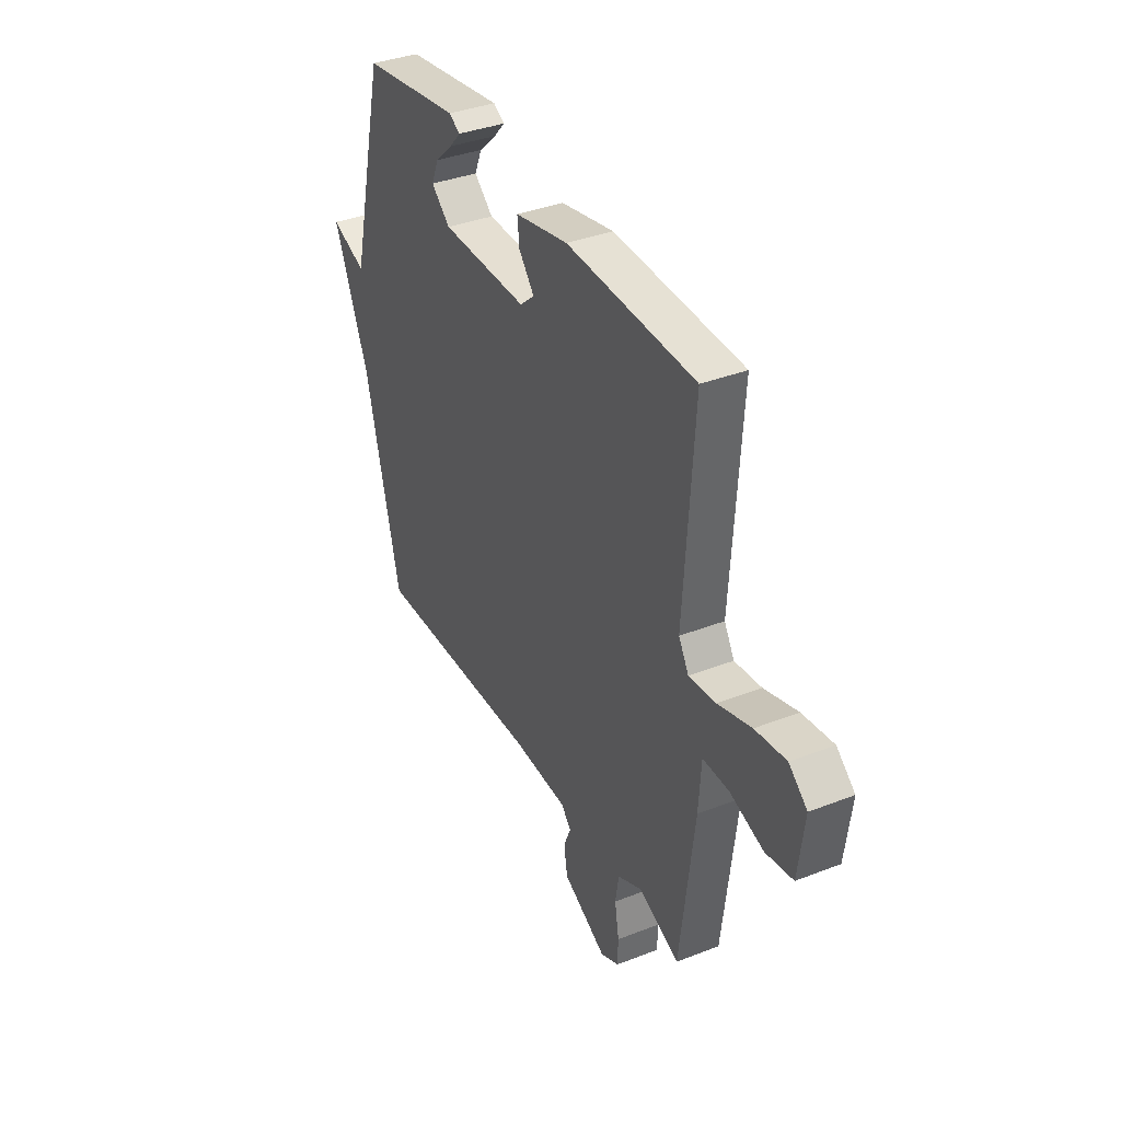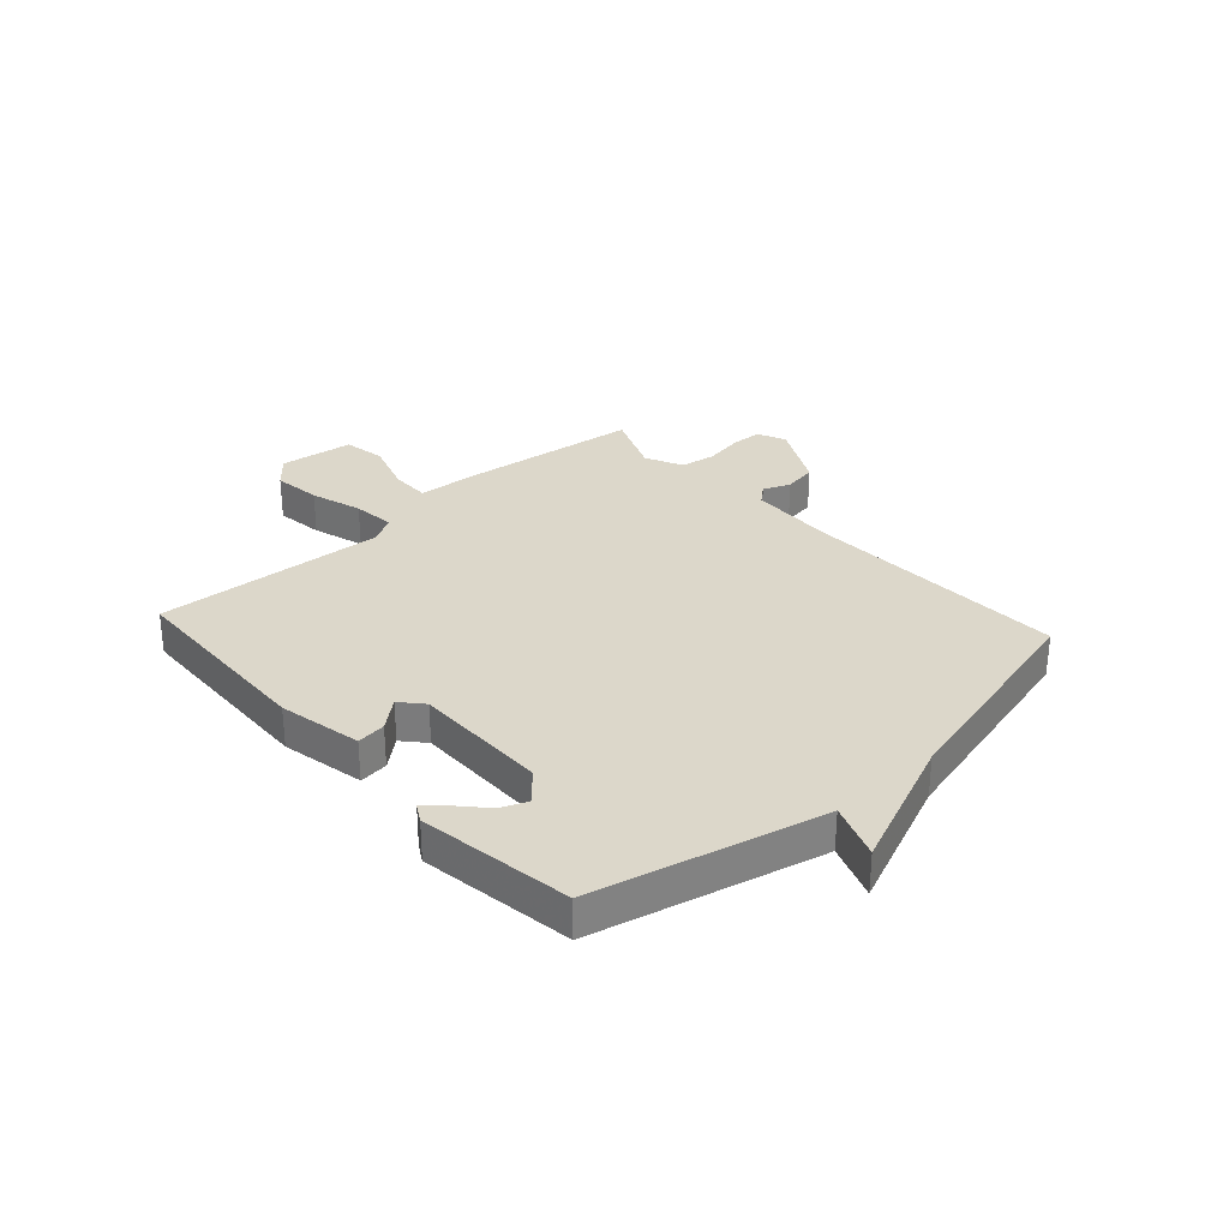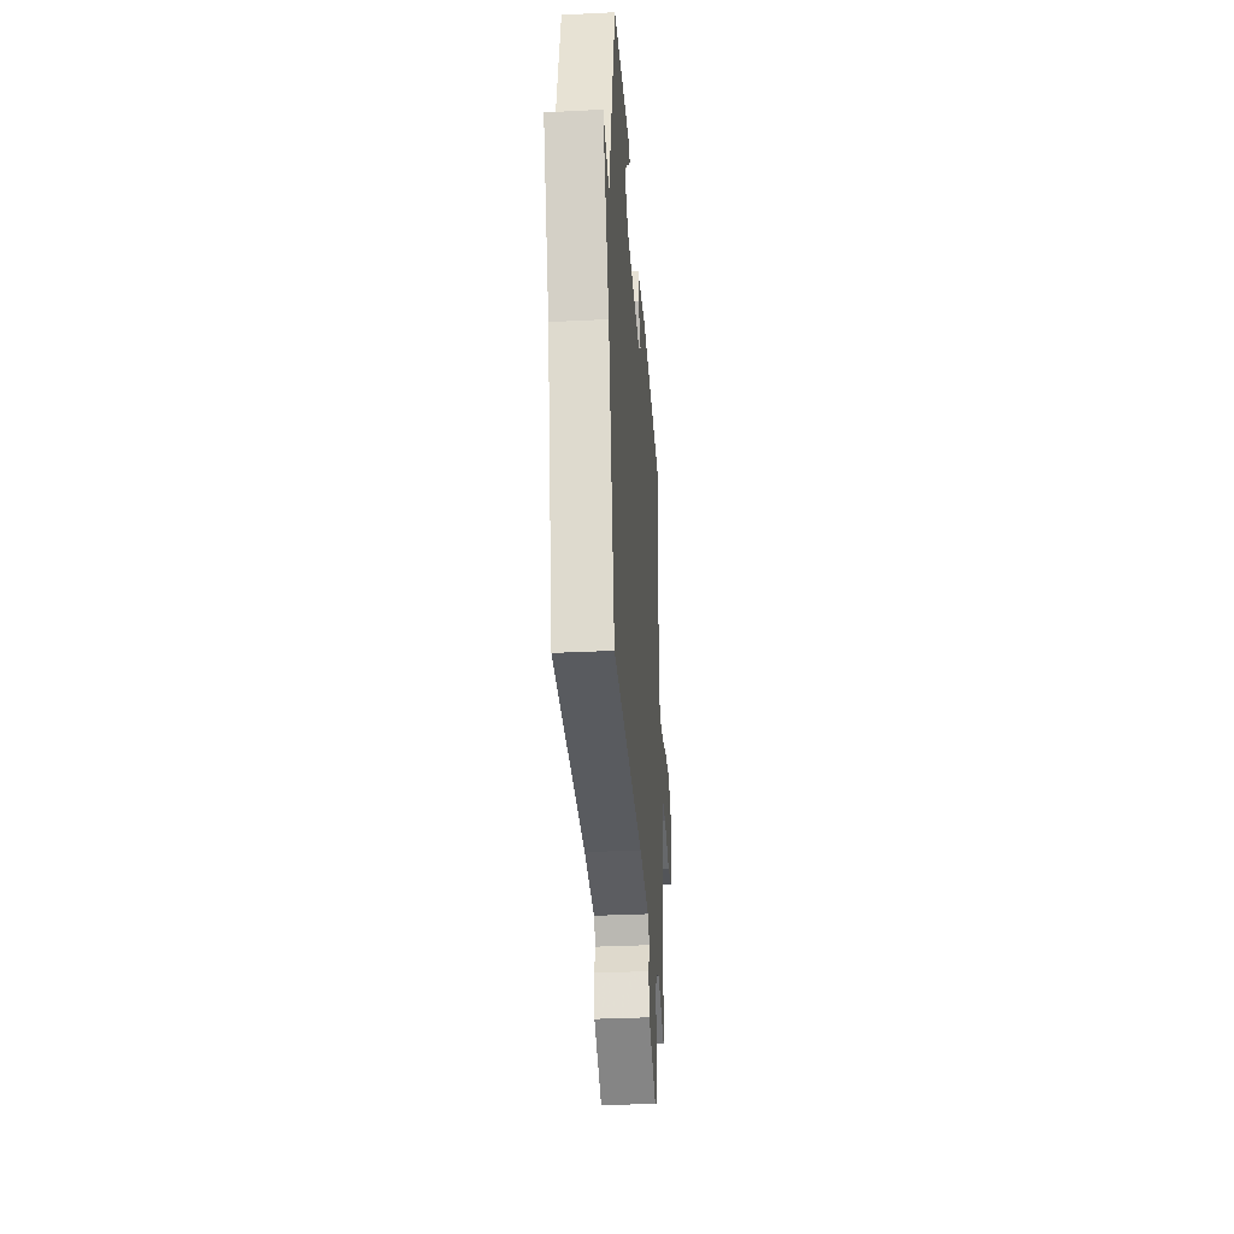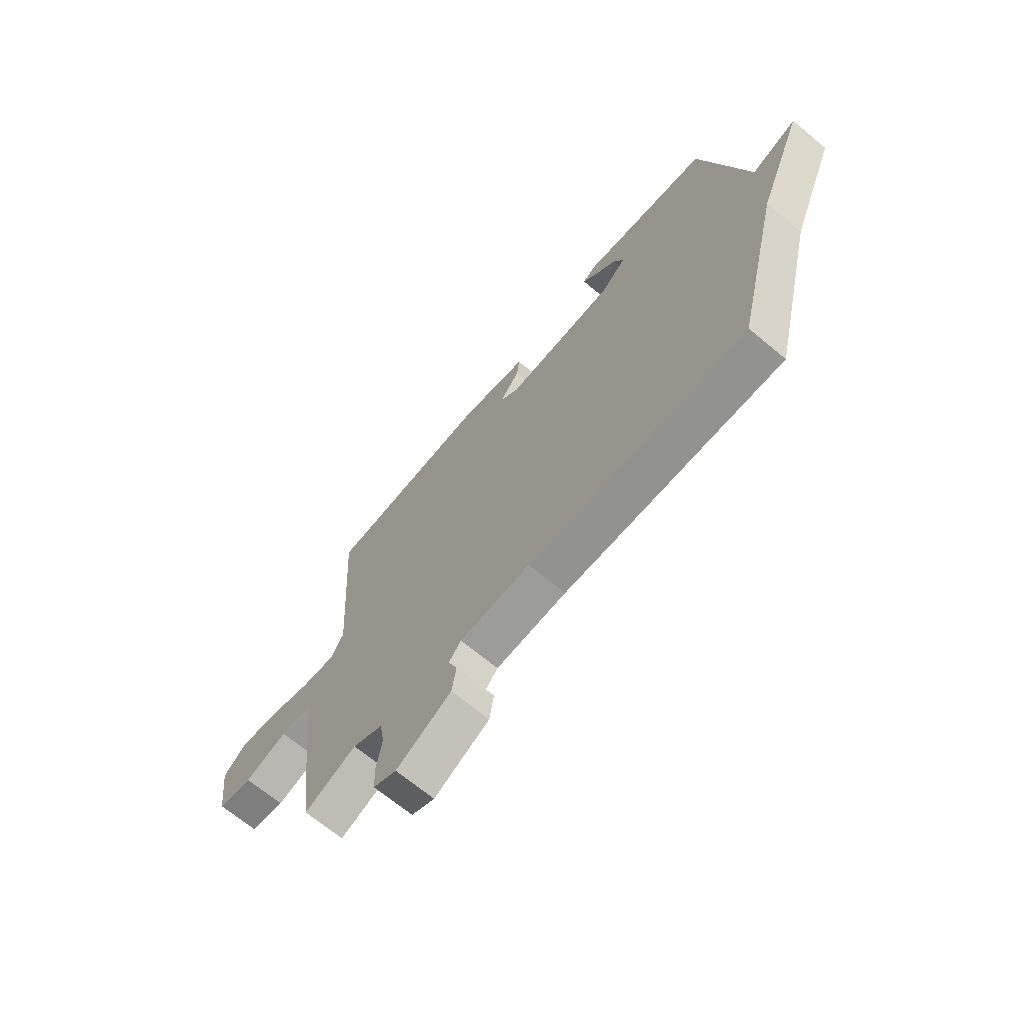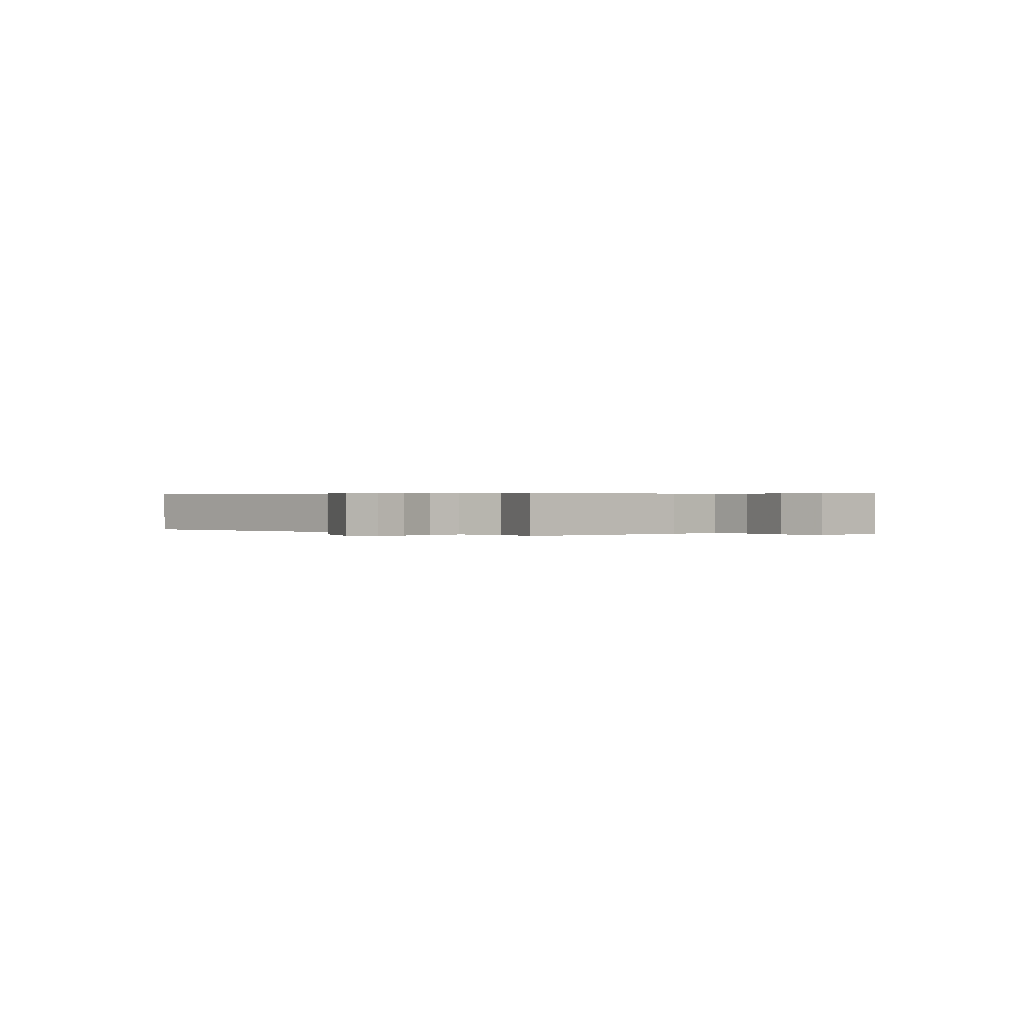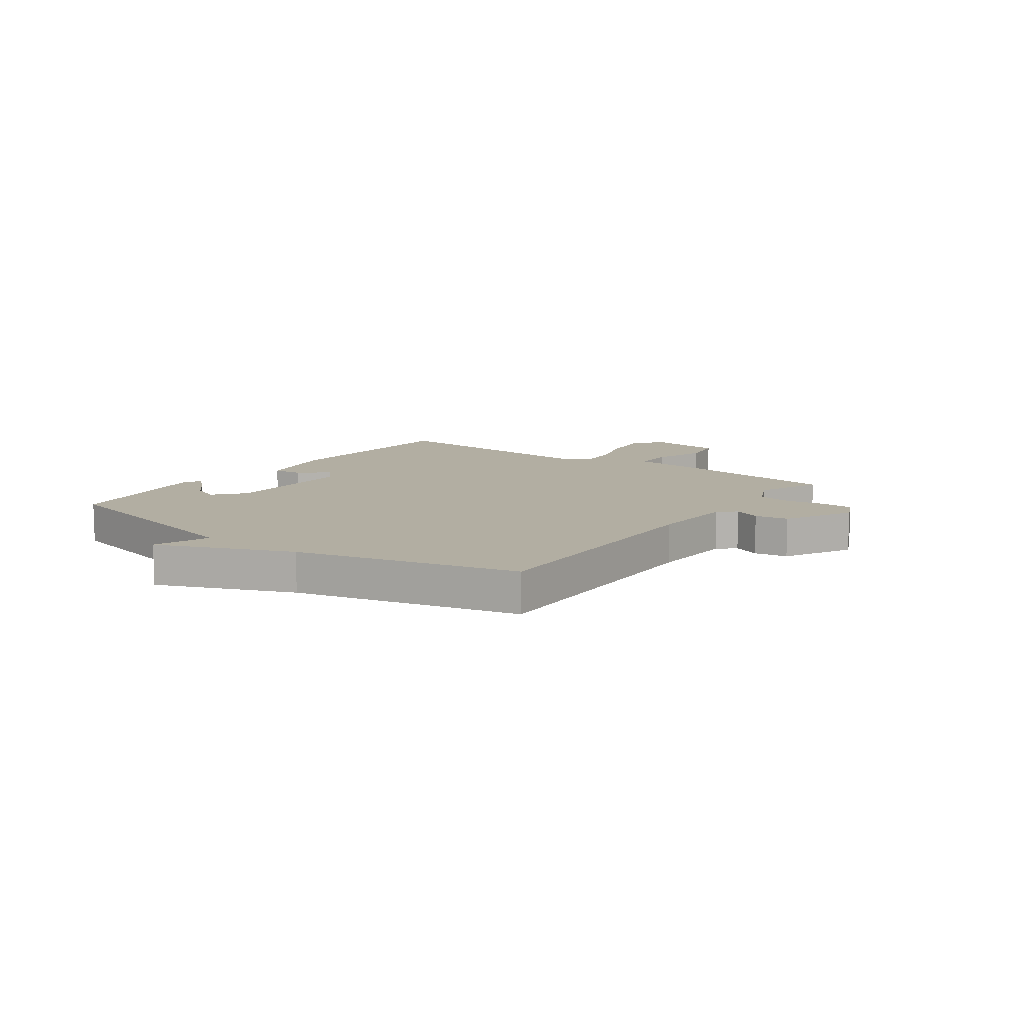
<metadata>
{"format":"obj","ext":"obj","renderer":"f3d","projection":"perspective","resolution":1024,"background":"white","views":[{"elev":36.7,"azim":-116.8,"up":"+Z"},{"elev":30.5,"azim":47.8,"up":"+Y"},{"elev":-34.2,"azim":93.9,"up":"+Z"},{"elev":-67.8,"azim":50.1,"up":"+Z"},{"elev":0.4,"azim":-136.3,"up":"+Y"},{"elev":10.7,"azim":126.1,"up":"+Y"}]}
</metadata>
<code>
v 0.5 0.07 -0.5
v 0.025 0.07 -0.485
v -0.13 0.07 -0.492
v -0.157 0.07 -0.523
v -0.137 0.07 -0.571
v -0.147 0.07 -0.631
v -0.268 0.07 -0.695
v -0.319 0.07 -0.672
v -0.321 0.07 -0.615
v -0.309 0.07 -0.545
v -0.319 0.07 -0.484
v -0.386 0.07 -0.452
v -0.5 0.07 -0.5
v -0.54 0.07 -0.176
v -0.547 0.07 -0.07
v -0.619 0.07 -0.071
v -0.713 0.07 -0.102
v -0.789 0.07 -0.089
v -0.806 0.07 0.044
v -0.755 0.07 0.087
v -0.669 0.07 0.076
v -0.576 0.07 0.048
v -0.501 0.07 0.04
v -0.473 0.07 0.088
v -0.5 0.07 0.5
v -0.141 0.07 0.515
v 0.008 0.07 0.485
v 0.002 0.07 0.433
v -0.041 0.07 0.381
v -0.001 0.07 0.346
v 0.241 0.07 0.349
v 0.294 0.07 0.395
v 0.274 0.07 0.443
v 0.225 0.07 0.488
v 0.194 0.07 0.522
v 0.225 0.07 0.54
v 0.5 0.07 0.5
v 0.598 0.07 0.094
v 0.697 0.07 0.131
v 0.598 0.07 -0.106
v 0.5 0 -0.5
v 0.025 0 -0.485
v -0.13 0 -0.492
v -0.157 0 -0.523
v -0.137 0 -0.571
v -0.147 0 -0.631
v -0.268 0 -0.695
v -0.319 0 -0.672
v -0.321 0 -0.615
v -0.309 0 -0.545
v -0.319 0 -0.484
v -0.386 0 -0.452
v -0.5 0 -0.5
v -0.54 0 -0.176
v -0.547 0 -0.07
v -0.619 0 -0.071
v -0.713 0 -0.102
v -0.789 0 -0.089
v -0.806 0 0.044
v -0.755 0 0.087
v -0.669 0 0.076
v -0.576 0 0.048
v -0.501 0 0.04
v -0.473 0 0.088
v -0.5 0 0.5
v -0.141 0 0.515
v 0.008 0 0.485
v 0.002 0 0.433
v -0.041 0 0.381
v -0.001 0 0.346
v 0.241 0 0.349
v 0.294 0 0.395
v 0.274 0 0.443
v 0.225 0 0.488
v 0.194 0 0.522
v 0.225 0 0.54
v 0.5 0 0.5
v 0.598 0 0.094
v 0.697 0 0.131
v 0.598 0 -0.106
f 38 39 40
f 38 40 1 2
f 37 38 2 3
f 35 36 37
f 34 35 37
f 33 34 37
f 32 33 37
f 37 3 4
f 32 37 4
f 31 32 4
f 30 31 4
f 29 30 4
f 27 28 29
f 26 27 29
f 25 26 29
f 24 25 29
f 23 24 29 4
f 4 5 6
f 23 4 6
f 22 23 6
f 20 21 22
f 19 20 22
f 18 19 22
f 17 18 22
f 16 17 22
f 15 16 22
f 15 22 6
f 12 13 14 15
f 11 12 15
f 11 15 6
f 10 11 6 7
f 7 8 9 10
f 80 79 78
f 42 41 80 78
f 43 42 78 77
f 77 76 75
f 77 75 74
f 77 74 73
f 77 73 72
f 44 43 77
f 44 77 72
f 44 72 71
f 44 71 70
f 44 70 69
f 69 68 67
f 69 67 66
f 69 66 65
f 69 65 64
f 44 69 64 63
f 46 45 44
f 46 44 63
f 46 63 62
f 62 61 60
f 62 60 59
f 62 59 58
f 62 58 57
f 62 57 56
f 62 56 55
f 46 62 55
f 55 54 53 52
f 55 52 51
f 46 55 51
f 47 46 51 50
f 50 49 48 47
f 1 41 42 2
f 2 42 43 3
f 3 43 44 4
f 4 44 45 5
f 5 45 46 6
f 6 46 47 7
f 7 47 48 8
f 8 48 49 9
f 9 49 50 10
f 10 50 51 11
f 11 51 52 12
f 12 52 53 13
f 13 53 54 14
f 14 54 55 15
f 15 55 56 16
f 16 56 57 17
f 17 57 58 18
f 18 58 59 19
f 19 59 60 20
f 20 60 61 21
f 21 61 62 22
f 22 62 63 23
f 23 63 64 24
f 24 64 65 25
f 25 65 66 26
f 26 66 67 27
f 27 67 68 28
f 28 68 69 29
f 29 69 70 30
f 30 70 71 31
f 31 71 72 32
f 32 72 73 33
f 33 73 74 34
f 34 74 75 35
f 35 75 76 36
f 36 76 77 37
f 37 77 78 38
f 38 78 79 39
f 39 79 80 40
f 40 80 41 1

</code>
